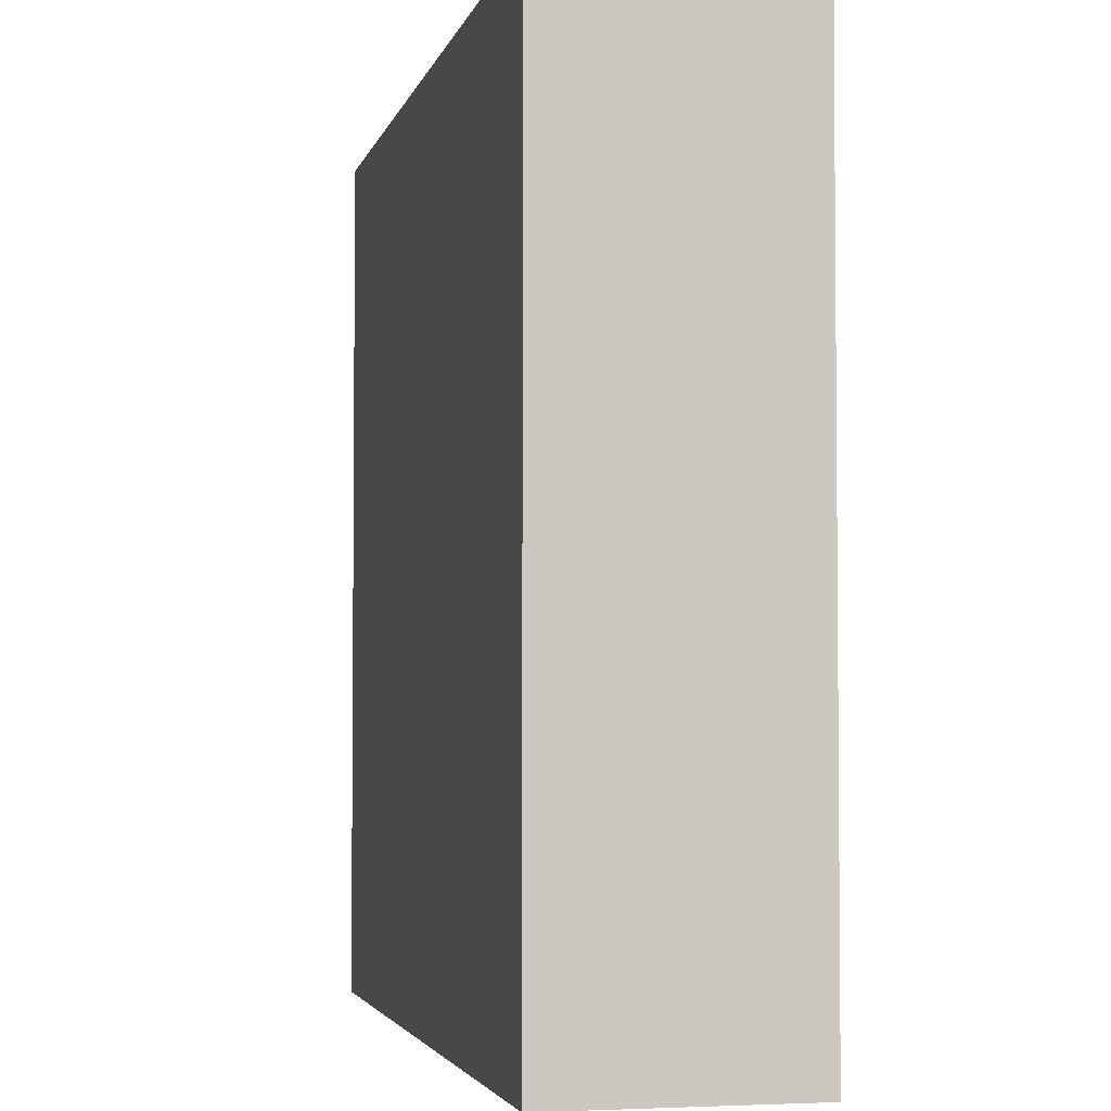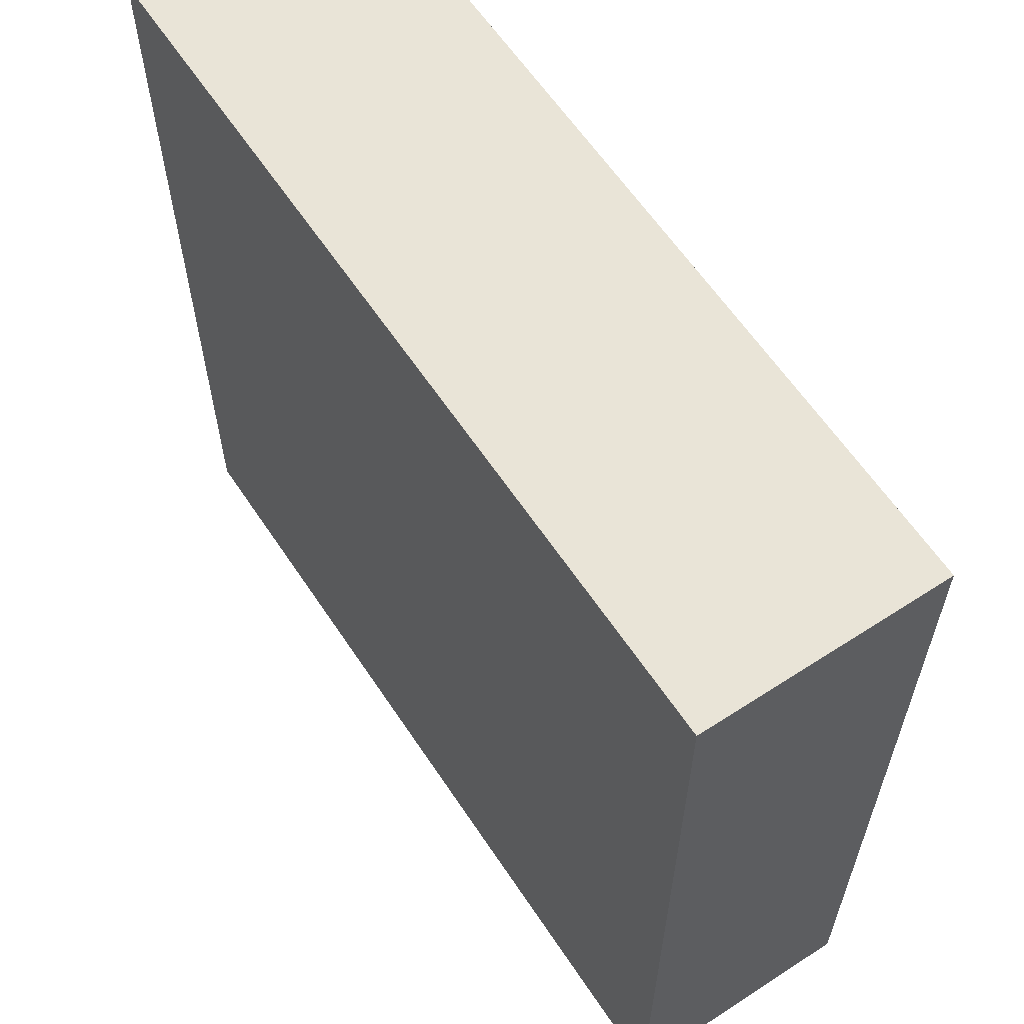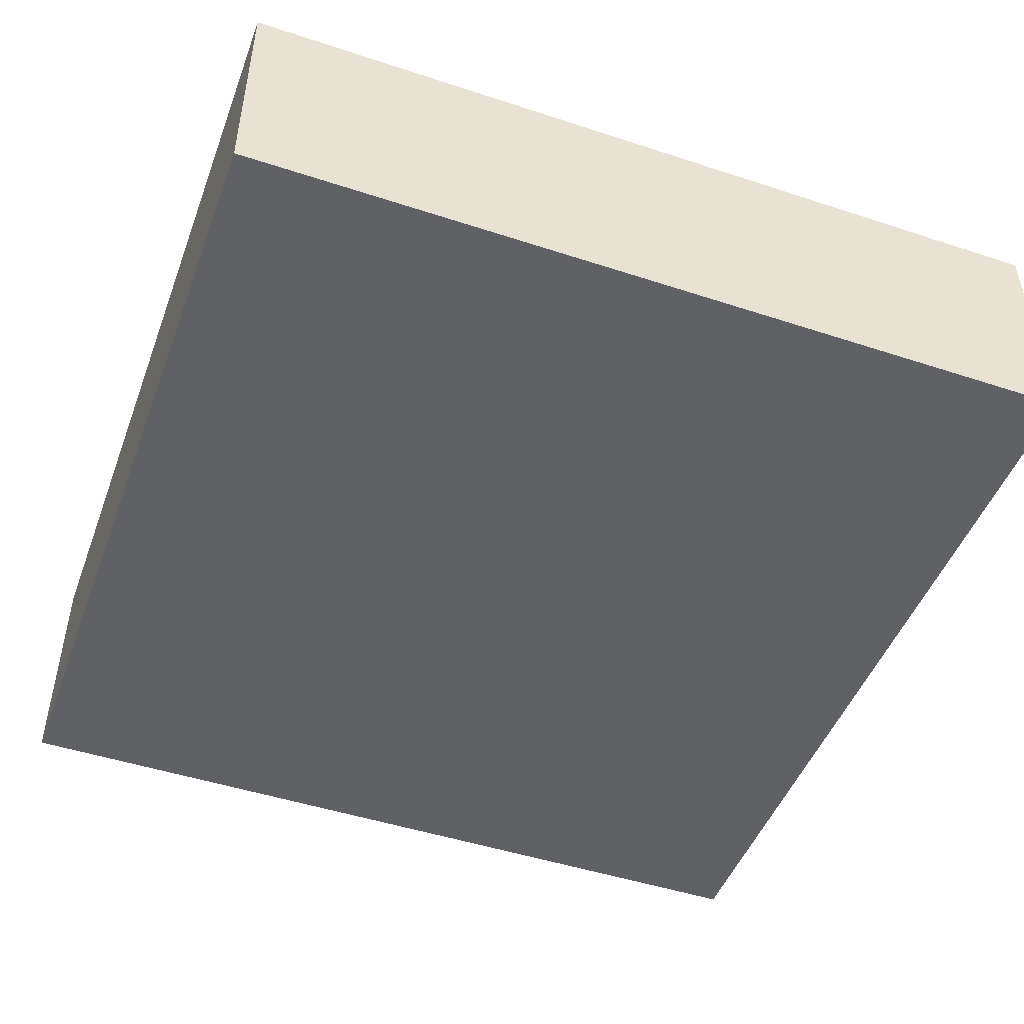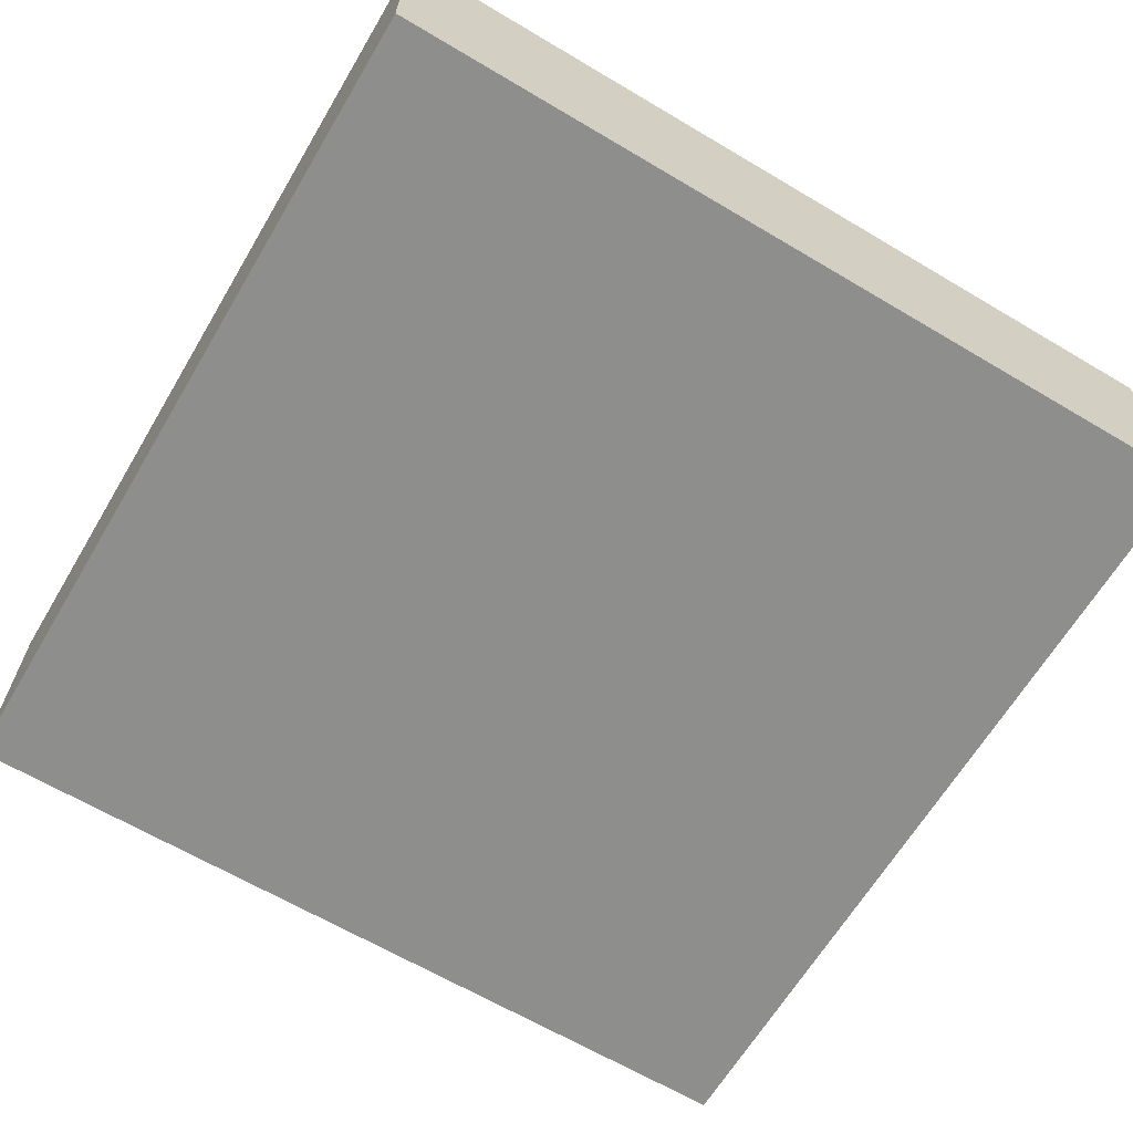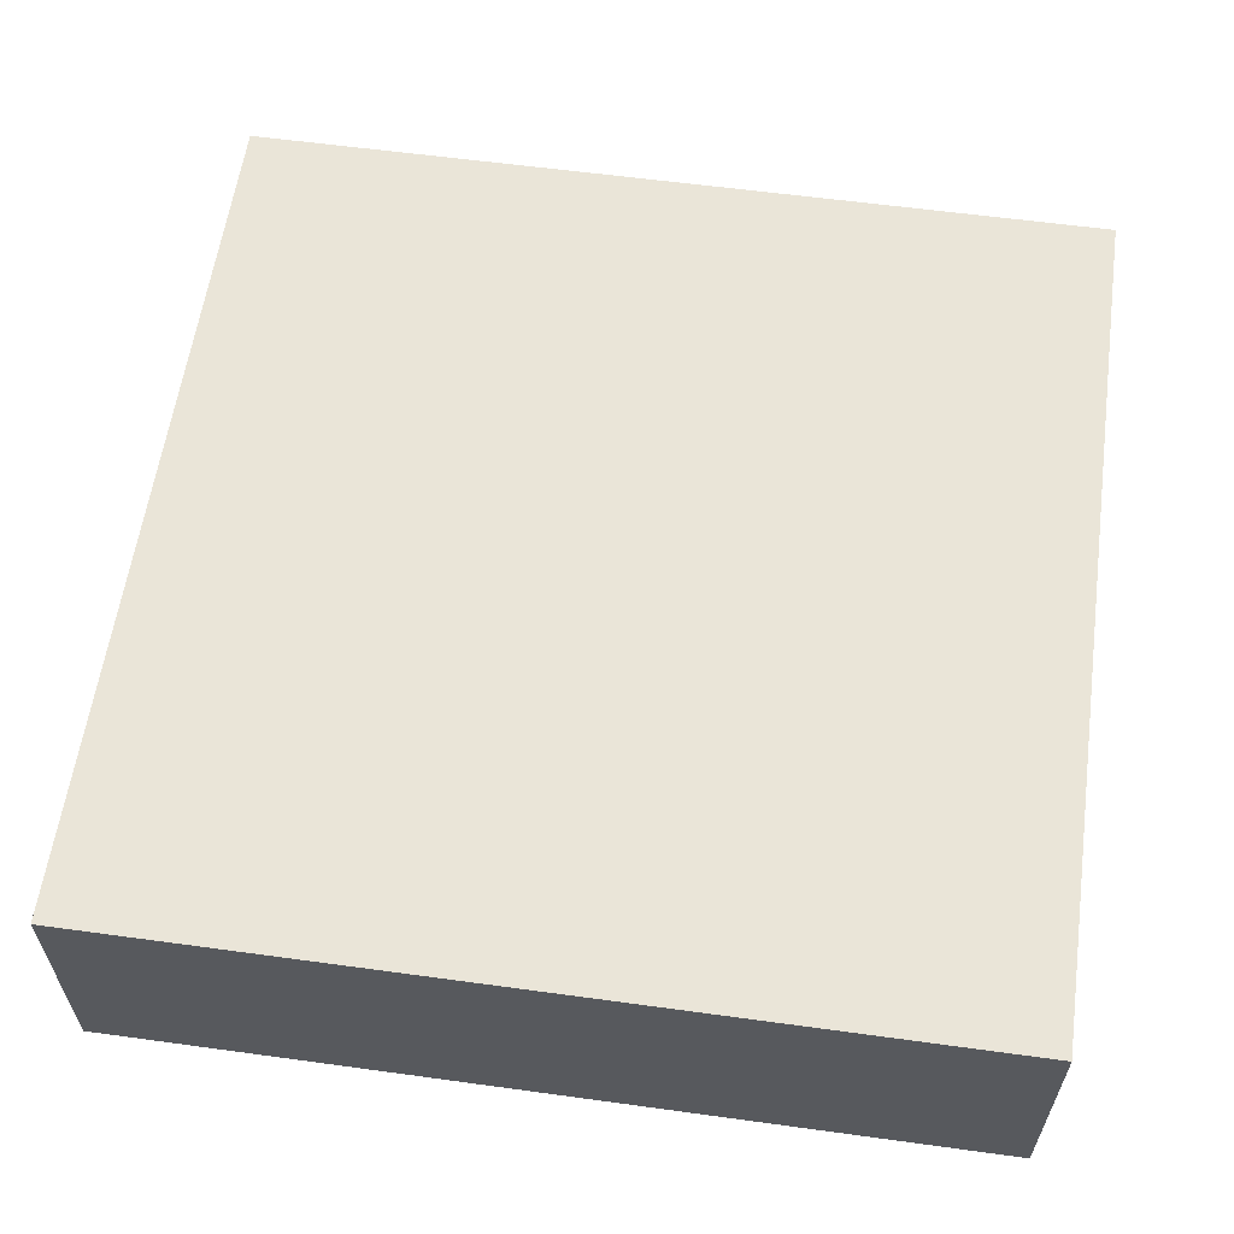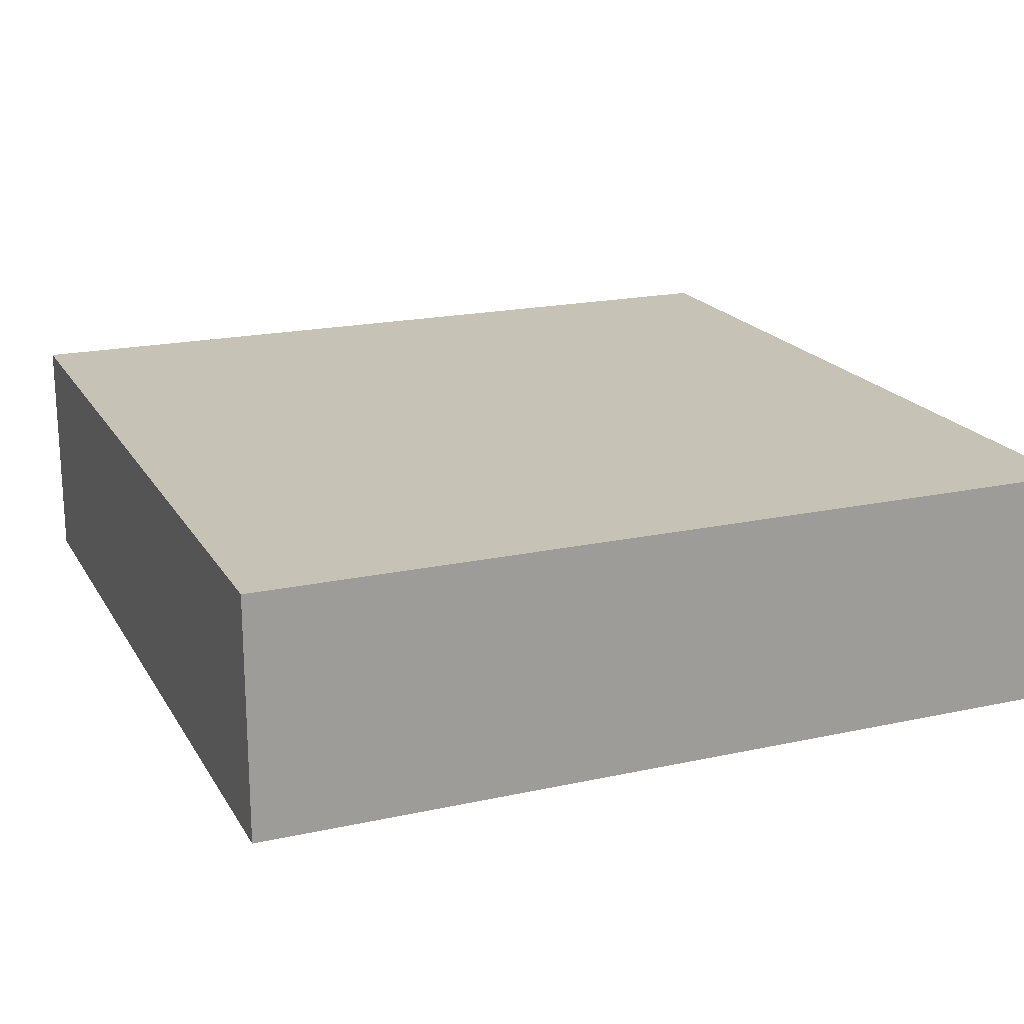
<metadata>
{"format":"obj","ext":"obj","renderer":"f3d","projection":"perspective","resolution":1024,"background":"white","views":[{"elev":-3.4,"azim":-102.6,"up":"+Z"},{"elev":61.2,"azim":-123.5,"up":"+Z"},{"elev":-48.0,"azim":-20.2,"up":"+Y"},{"elev":-64.9,"azim":-30.8,"up":"+Y"},{"elev":59.6,"azim":8.0,"up":"+Y"},{"elev":19.3,"azim":157.7,"up":"+Y"}]}
</metadata>
<code>
o
v 12.3 0 17.9
v 15.5 0 17.9
v 12.3 0.8 17.9
v 15.5 0.8 17.9
v 12.3 0.9 17.9
v 15.5 0.9 17.9
v 12.3 0 21.1
v 15.5 0 21.1
v 12.3 0.8 21.1
v 15.5 0.8 21.1
v 12.3 0.9 21.1
v 15.5 0.9 21.1
v 12.3 0 17.9
v 12.3 0.8 17.9
v 12.3 0.9 17.9
v 12.3 0 21.1
v 12.3 0.8 21.1
v 12.3 0.9 21.1
v 15.5 0 17.9
v 15.5 0.8 17.9
v 15.5 0.9 17.9
v 15.5 0 21.1
v 15.5 0.8 21.1
v 15.5 0.9 21.1
v 12.3 0 17.9
v 12.3 0 21.1
v 15.5 0 17.9
v 15.5 0 21.1
v 12.3 0.9 17.9
v 12.3 0.9 21.1
v 15.5 0.9 17.9
v 15.5 0.9 21.1
f 3 2 1
f 4 2 3
f 5 4 3
f 6 4 5
f 7 8 9
f 9 8 10
f 9 10 11
f 11 10 12
f 16 14 13
f 17 15 14
f 17 14 16
f 18 15 17
f 19 20 22
f 20 21 23
f 22 20 23
f 23 21 24
f 27 26 25
f 28 26 27
f 29 30 31
f 31 30 32

</code>
